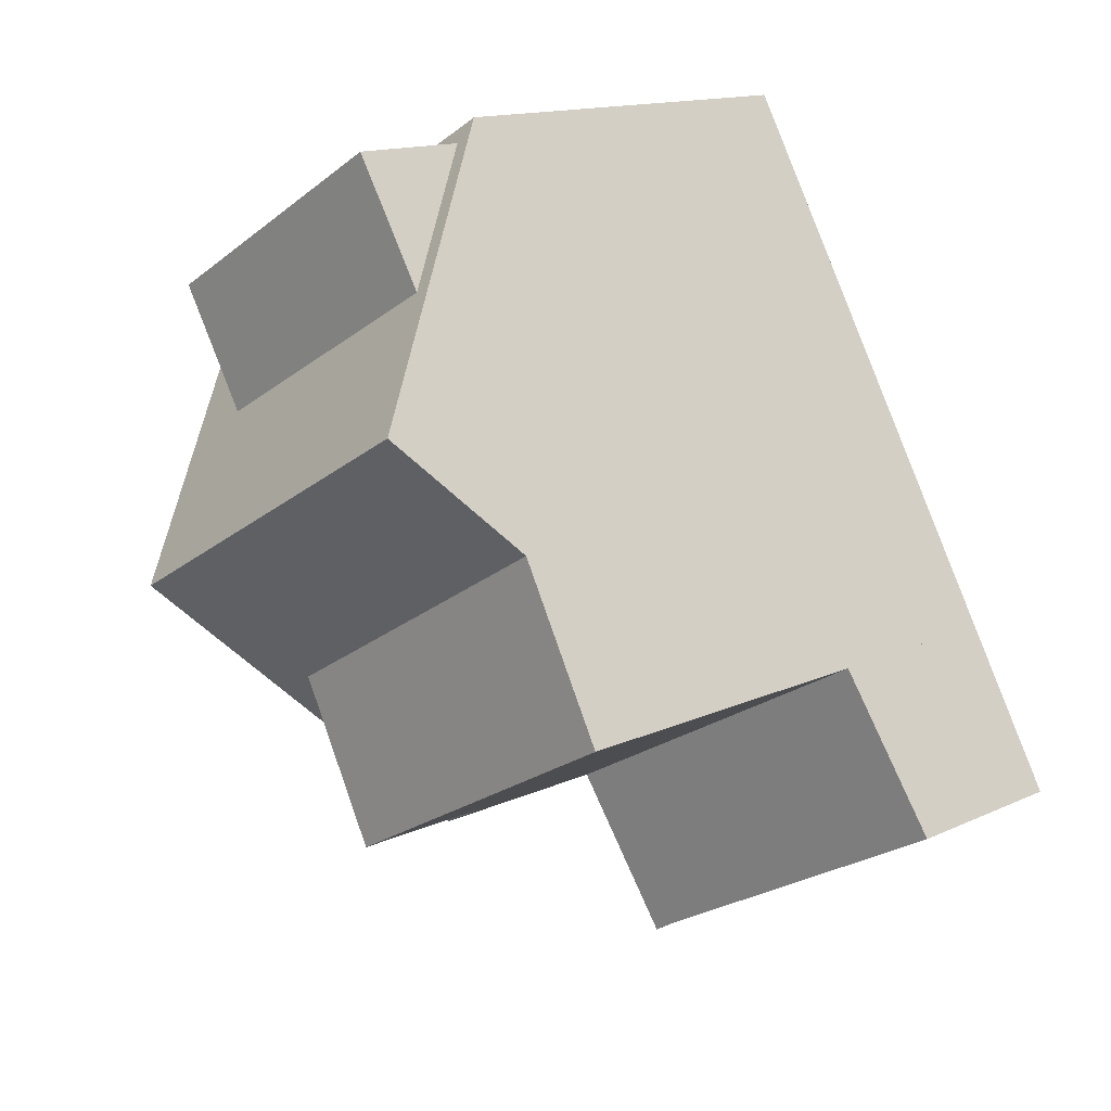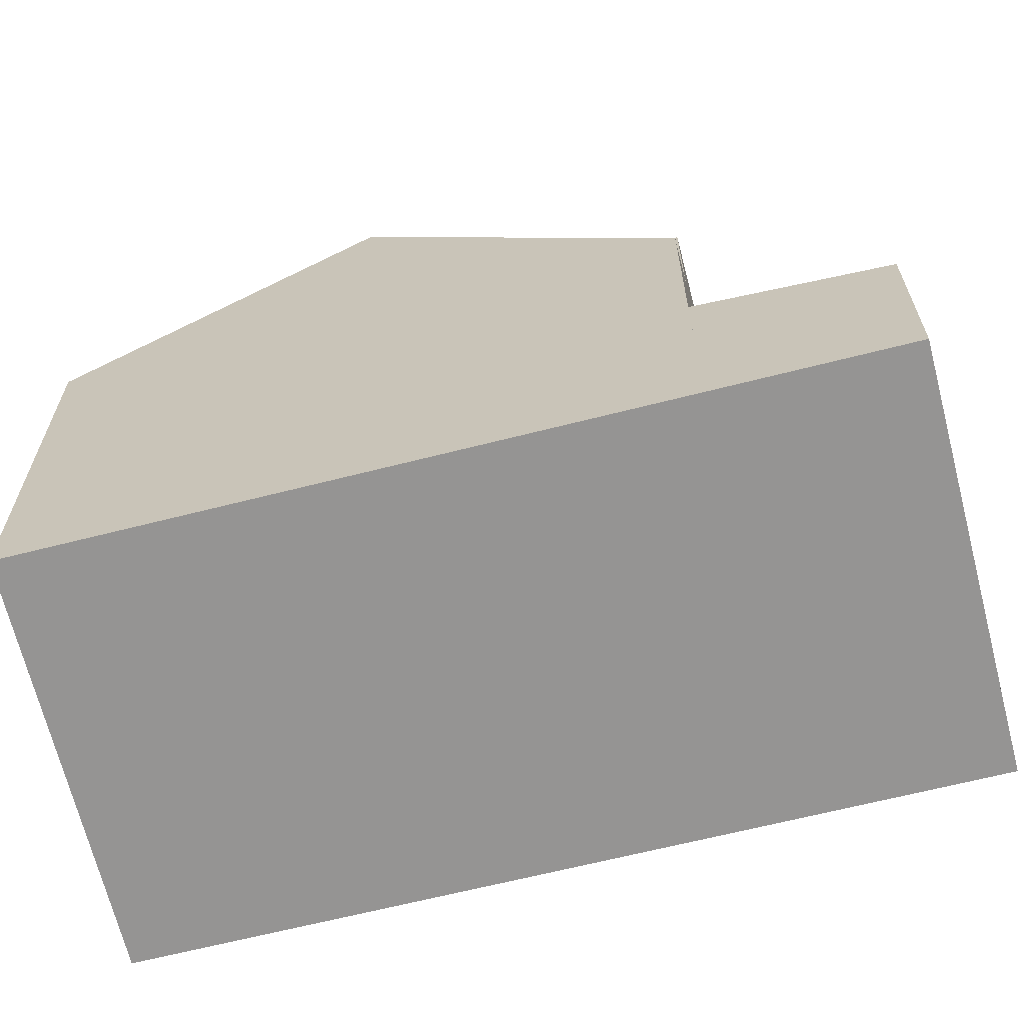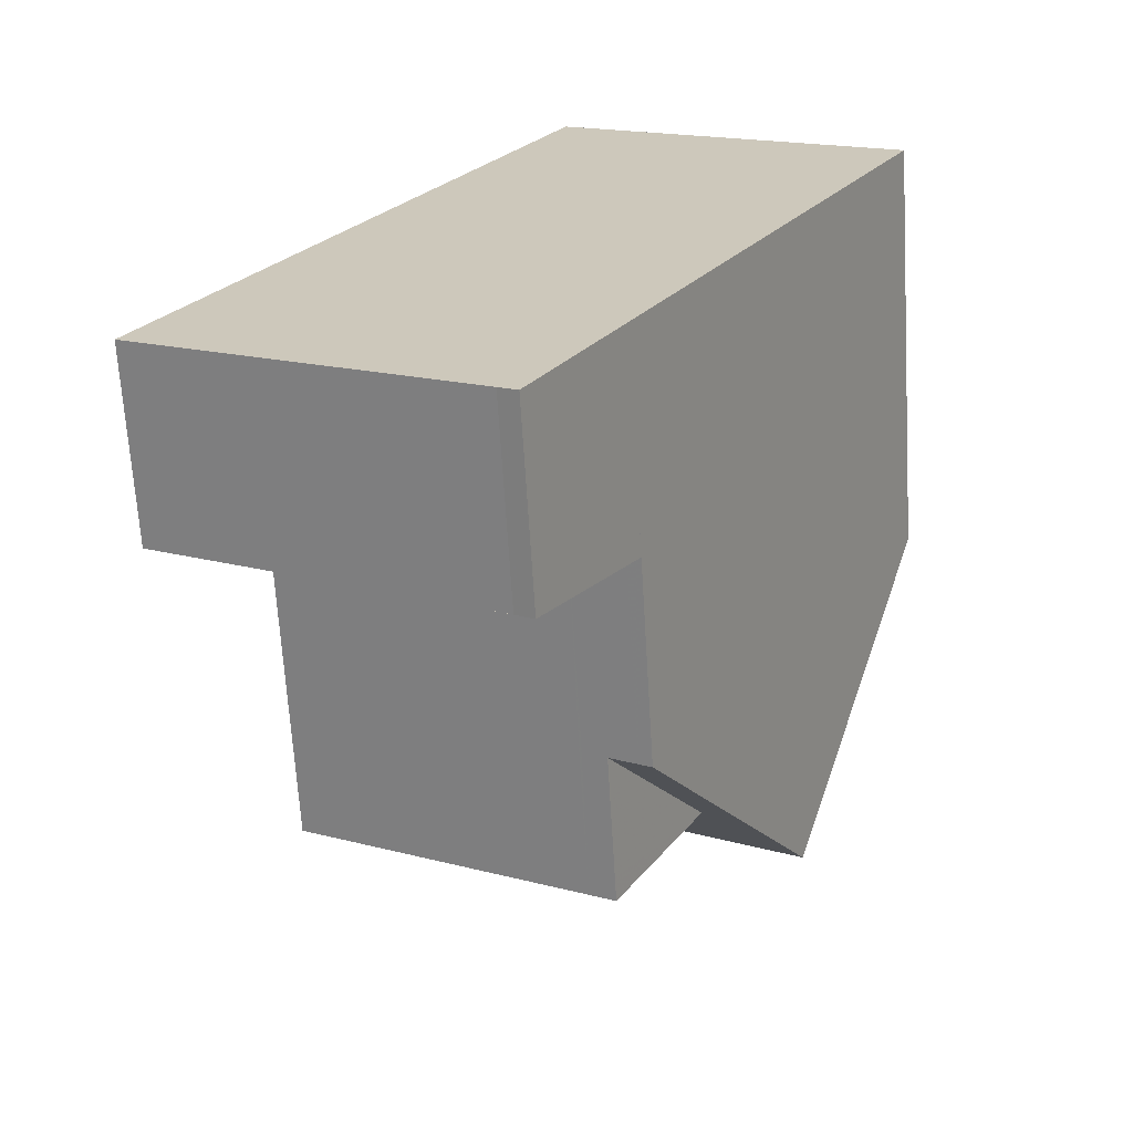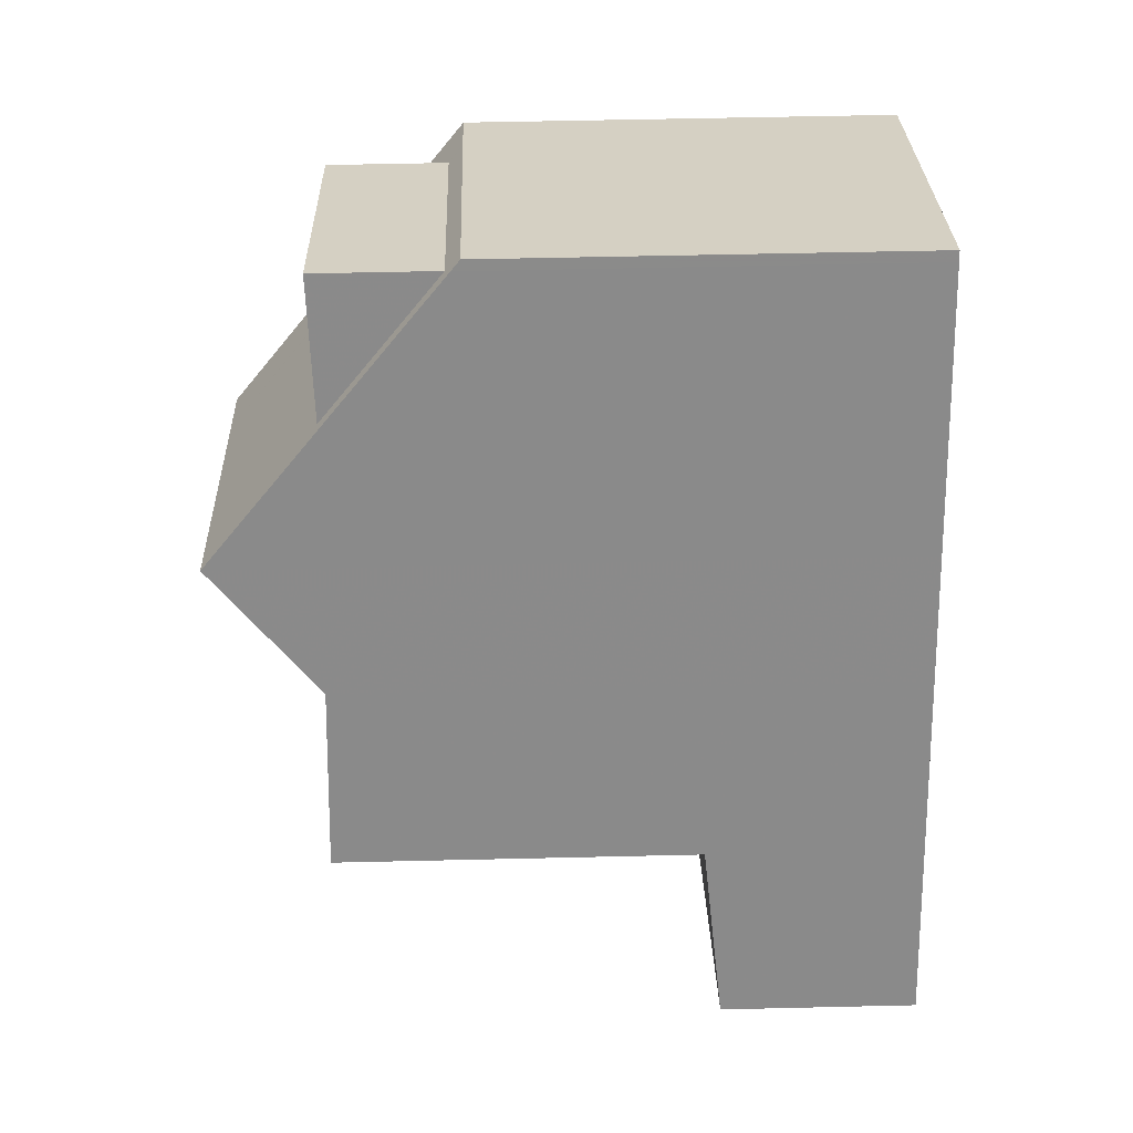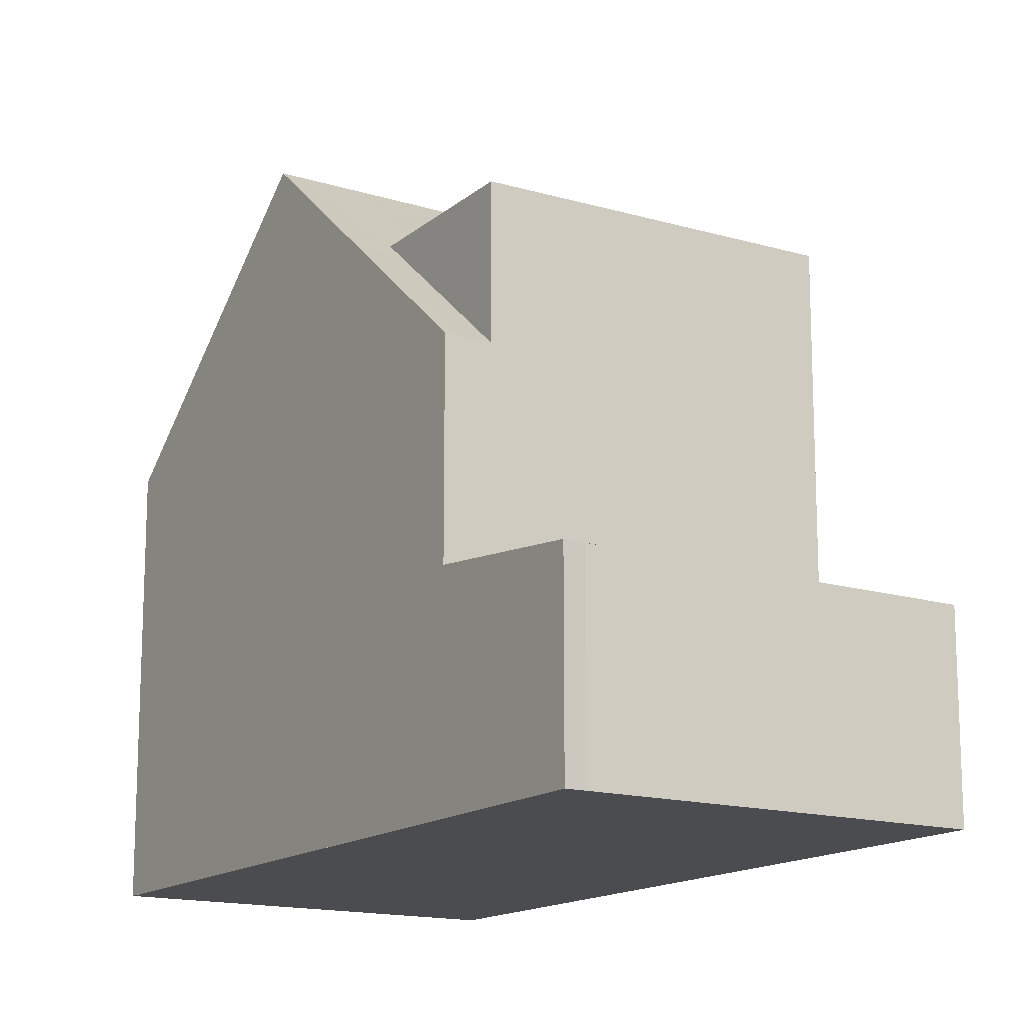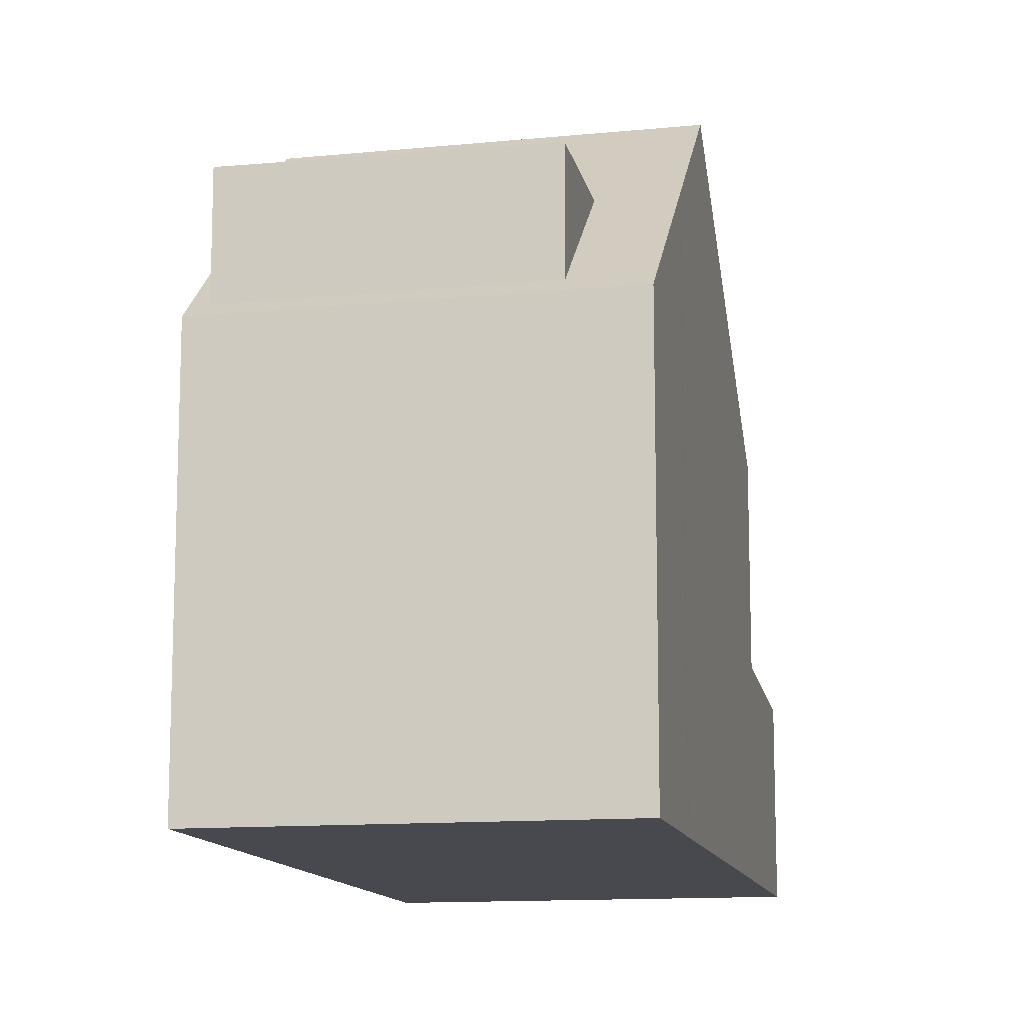
<metadata>
{"format":"obj","ext":"obj","renderer":"f3d","projection":"perspective","resolution":1024,"background":"white","views":[{"elev":14.2,"azim":44.5,"up":"+Y"},{"elev":-67.2,"azim":-46.6,"up":"+Z"},{"elev":-67.2,"azim":-176.5,"up":"+Y"},{"elev":55.9,"azim":88.6,"up":"+Y"},{"elev":-15.1,"azim":-3.1,"up":"+Z"},{"elev":-12.6,"azim":-138.8,"up":"+Z"}]}
</metadata>
<code>
v -1584 -2174 5.81
v -1588 -2177 5.853
v -1578 -2184 2.634
v -1583 -2186 2.675
v -1583 -2186 2.676
v -1586 -2181 9.169
v -1582 -2178 9.121
v -1586 -2182 7.677
v -1581 -2179 7.679
v -1585 -2182 7.473
v -1581 -2179 7.679
v -1582 -2178 9.121
v -1586 -2181 9.169
v -1581 -2179 7.679
v -1584 -2184 5.711
v -1580 -2182 5.626
v -1587 -2179 7.583
v -1583 -2176 7.587
v -1587 -2179 7.598
v -1583 -2176 7.605
v -1583 -2176 7.605
v -1583 -2176 7.587
v -1582 -2178 9.123
v -1578 -2184 2.639
v -1583 -2186 2.678
v -1579 -2184 2.636
v -1579 -2184 2.64
v -1584 -2184 2.916
v -1580 -2182 2.875
v -1580 -2182 2.873
v -1584 -2184 2.911
v -1583 -2186 2.673
v -1584 -2184 2.914
v -1580 -2182 2.873
v -1584 -2184 2.916
v -1580 -2182 7.743
v -1585 -2182 7.677
v -1586 -2178 7.584
v -1583 -2176 7.587
v -1580 -2182 7.414
v -1585 -2182 7.475
v -1586 -2178 7.599
v -1583 -2176 7.605
v -1583 -2176 7.605
v -1584 -2175 7.665
v -1580 -2182 5.63
v -1580 -2182 7.413
v -1582 -2178 9.123
v -1581 -2179 7.679
v -1580 -2182 2.875
v -1584 -2174 5.812
v -1584 -2175 6.004
v -1584 -2175 7.539
v -1580 -2182 7.742
v -1584 -2175 6.004
v -1588 -2177 6.045
v -1584 -2175 7.665
v -1587 -2177 7.658
v -1584 -2175 6.002
v -1584 -2175 6.004
v -1584 -2175 7.539
v -1587 -2177 7.536
v -1587 -2177 6.037
v -1584 -2175 7.665
v -1580 -2182 7.742
v -1584 -2184 5.711
v -1584 -2184 7.406
v -1584 -2184 5.702
v -1580 -2182 7.743
v -1584 -2184 7.739
v -1588 -2177 5.851
v -1588 -2177 6.043
v -1587 -2179 7.583
v -1586 -2180 9.167
v -1584 -2184 5.708
v -1585 -2182 7.474
v -1584 -2184 5.708
v -1586 -2180 9.167
v -1585 -2182 7.677
v -1584 -2184 2.914
v -1587 -2179 7.598
v -1583 -2186 2.677
v -1583 -2186 2.675
v -1584 -2184 5.702
v -1584 -2184 7.739
v -1588 -2177 6.04
v -1588 -2177 5.848
v -1585 -2182 7.677
v -1587 -2179 7.583
v -1586 -2180 9.164
v -1585 -2182 7.475
v -1584 -2184 5.702
v -1584 -2184 7.406
v -1586 -2180 9.164
v -1585 -2182 7.677
v -1584 -2184 2.911
v -1584 -2184 7.739
v -1587 -2179 7.598
v -1583 -2186 2.672
v -1588 -2177 5.942
v -1588 -2177 5.942
v -1588 -2177 5.941
v -1584 -2175 5.932
v -1584 -2175 5.931
v -1583 -2184 7.739
v -1587 -2177 5.94
v -1587 -2177 6.037
v -1585 -2182 7.678
v -1586 -2178 7.599
v -1587 -2177 6.037
v -1587 -2177 7.536
v -1587 -2177 7.658
v -1586 -2178 7.584
v -1587 -2177 7.658
v -1586 -2180 9.16
v -1583 -2184 2.908
v -1582 -2186 2.671
v -1586 -2178 7.599
v -1582 -2186 2.669
v -1583 -2184 7.407
v -1583 -2184 5.695
v -1586 -2180 9.16
v -1585 -2182 7.678
v -1583 -2184 2.908
v -1583 -2184 7.739
v -1587 -2177 5.844
v -1584 -2184 7.739
v -1587 -2177 5.94
v -1587 -2177 6.037
v -1585 -2182 7.677
v -1586 -2178 7.583
v -1586 -2180 9.16
v -1584 -2184 2.908
v -1582 -2186 2.671
v -1584 -2184 7.407
v -1584 -2184 5.696
v -1586 -2180 9.16
v -1585 -2182 7.677
v -1584 -2184 2.908
v -1584 -2184 7.739
v -1586 -2178 7.599
v -1582 -2186 2.67
v -1588 -2177 5.845
v -1584 -2175 5.931
v -1584 -2174 5.81
v -1584 -2174 0
v -1584 -2175 -8.882e-16
v -1588 -2177 5.851
v -1588 -2177 5.853
v -1588 -2177 8.882e-16
v -1588 -2177 8.882e-16
v -1579 -2184 2.636
v -1578 -2184 2.634
v -1578 -2184 0
v -1579 -2184 0
v -1583 -2186 2.675
v -1583 -2186 2.675
v -1583 -2186 4.441e-16
v -1583 -2186 4.441e-16
v -1583 -2186 2.678
v -1583 -2186 2.676
v -1583 -2186 -4.441e-16
v -1583 -2186 0
v -1581 -2179 7.679
v -1582 -2178 9.121
v -1582 -2178 0
v -1581 -2179 8.882e-16
v -1586 -2181 9.169
v -1586 -2182 7.677
v -1586 -2182 8.882e-16
v -1586 -2181 0
v -1586 -2182 7.677
v -1585 -2182 7.473
v -1585 -2182 8.882e-16
v -1586 -2182 8.882e-16
v -1587 -2179 7.598
v -1586 -2181 9.169
v -1586 -2181 0
v -1587 -2179 0
v -1580 -2182 7.743
v -1581 -2179 7.679
v -1581 -2179 8.882e-16
v -1580 -2182 8.882e-16
v -1588 -2177 6.045
v -1587 -2179 7.583
v -1587 -2179 -8.882e-16
v -1588 -2177 0
v -1583 -2176 7.605
v -1583 -2176 7.587
v -1583 -2176 0
v -1583 -2176 0
v -1587 -2179 7.583
v -1587 -2179 7.598
v -1587 -2179 0
v -1587 -2179 -8.882e-16
v -1582 -2178 9.121
v -1583 -2176 7.605
v -1583 -2176 0
v -1582 -2178 0
v -1578 -2184 2.634
v -1578 -2184 2.639
v -1578 -2184 0
v -1578 -2184 0
v -1584 -2184 2.916
v -1583 -2186 2.678
v -1583 -2186 0
v -1584 -2184 0
v -1582 -2186 2.669
v -1579 -2184 2.636
v -1579 -2184 0
v -1582 -2186 0
v -1578 -2184 2.639
v -1580 -2182 2.873
v -1580 -2182 -4.441e-16
v -1578 -2184 0
v -1584 -2174 5.81
v -1584 -2174 5.812
v -1584 -2174 0
v -1584 -2174 0
v -1588 -2177 5.942
v -1588 -2177 6.045
v -1588 -2177 0
v -1588 -2177 0
v -1583 -2176 7.587
v -1584 -2175 6.002
v -1584 -2175 0
v -1583 -2176 0
v -1585 -2182 7.473
v -1584 -2184 5.711
v -1584 -2184 0
v -1585 -2182 8.882e-16
v -1588 -2177 5.848
v -1588 -2177 5.851
v -1588 -2177 8.882e-16
v -1588 -2177 -8.882e-16
v -1583 -2186 2.676
v -1583 -2186 2.675
v -1583 -2186 4.441e-16
v -1583 -2186 -4.441e-16
v -1588 -2177 5.845
v -1588 -2177 5.848
v -1588 -2177 -8.882e-16
v -1588 -2177 0
v -1583 -2186 2.675
v -1583 -2186 2.672
v -1583 -2186 -4.441e-16
v -1583 -2186 4.441e-16
v -1588 -2177 5.853
v -1588 -2177 5.942
v -1588 -2177 0
v -1588 -2177 8.882e-16
v -1584 -2175 6.002
v -1584 -2175 5.931
v -1584 -2175 -8.882e-16
v -1584 -2175 0
v -1582 -2186 2.67
v -1582 -2186 2.669
v -1582 -2186 0
v -1582 -2186 0
v -1584 -2174 5.812
v -1587 -2177 5.844
v -1587 -2177 0
v -1584 -2174 0
v -1583 -2186 2.672
v -1582 -2186 2.67
v -1582 -2186 0
v -1583 -2186 -4.441e-16
v -1587 -2177 5.844
v -1588 -2177 5.845
v -1588 -2177 0
v -1587 -2177 0
v -1584 -2174 0
v -1578 -2184 0
v -1583 -2186 0
v -1583 -2186 0
v -1588 -2177 0
f 84 75 76 91
f 21 20 12 23
f 30 24 27 29
f 68 41 67
f 95 79 78 94
f 91 76 79 95
f 104 59 55 103
f 22 18 20 21
f 81 19 17 73
f 74 13 19 81
f 61 39 60
f 27 24 3 26
f 83 5 25 82
f 134 32 31 133
f 82 25 28 33
f 92 77 80 96
f 64 43 39 61
f 67 41 37 70
f 46 16 40 47
f 48 7 9 11
f 101 72 56 100
f 50 34 16 46
f 47 40 36 54
f 73 17 56 72
f 59 18 22 55
f 62 38 63
f 58 42 38 62
f 65 49 14 69
f 129 86 102 128
f 131 89 86 129
f 127 85 88 130
f 75 66 10 76
f 79 8 6 78
f 76 10 8 79
f 141 98 89 131
f 132 90 98 141
f 142 99 32 134
f 33 31 32 82
f 77 15 35 80
f 102 86 72 101
f 89 73 72 86
f 121 46 47 120
f 122 48 11 123
f 124 50 46 121
f 120 47 54 125
f 98 81 73 89
f 90 74 81 98
f 99 4 83 82 32
f 100 2 71 101
f 128 102 87 143
f 103 51 1 104
f 101 71 87 102
f 106 103 55 107
f 110 52 53 111
f 111 53 45 112
f 114 57 44 109
f 108 49 65 105
f 116 29 27 117
f 118 21 23 115
f 117 27 26 119
f 136 121 120 135
f 137 122 123 138
f 139 124 121 136
f 135 120 125 140
f 126 51 103 106
f 128 106 107 129
f 129 107 113 131
f 130 108 105 127
f 133 116 117 134
f 135 93 92 136
f 138 95 94 137
f 136 92 96 139
f 140 97 93 135
f 131 113 118 141
f 141 118 115 132
f 134 117 119 142
f 143 126 106 128
f 145 146 147 144
f 149 150 151 148
f 153 154 155 152
f 157 158 159 156
f 161 162 163 160
f 165 166 167 164
f 169 170 171 168
f 173 174 175 172
f 177 178 179 176
f 181 182 183 180
f 185 186 187 184
f 189 190 191 188
f 193 194 195 192
f 197 198 199 196
f 201 202 203 200
f 205 206 207 204
f 209 210 211 208
f 213 214 215 212
f 217 218 219 216
f 221 222 223 220
f 225 226 227 224
f 229 230 231 228
f 233 234 235 232
f 237 238 239 236
f 241 242 243 240
f 245 246 247 244
f 249 250 251 248
f 253 254 255 252
f 257 258 259 256
f 261 262 263 260
f 265 266 267 264
f 269 270 271 268
f 273 274 275 276 272

</code>
